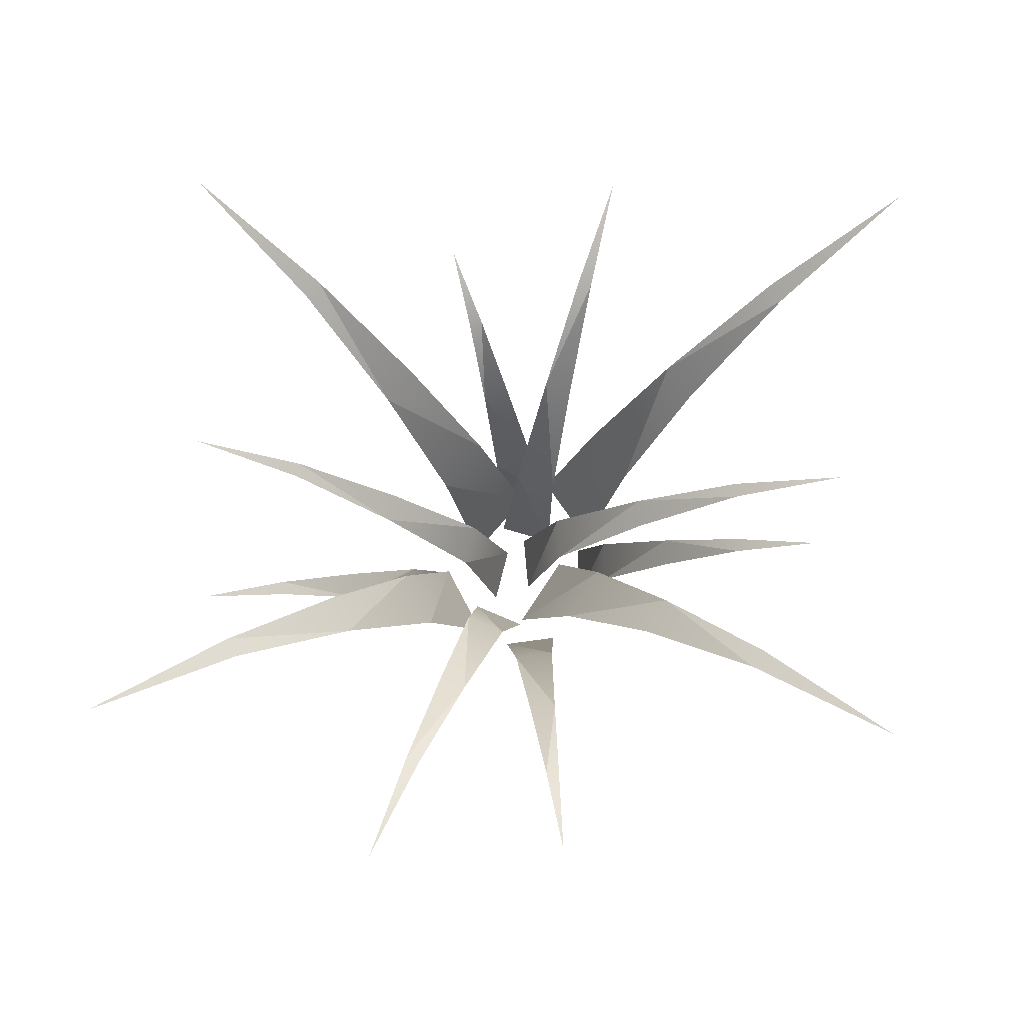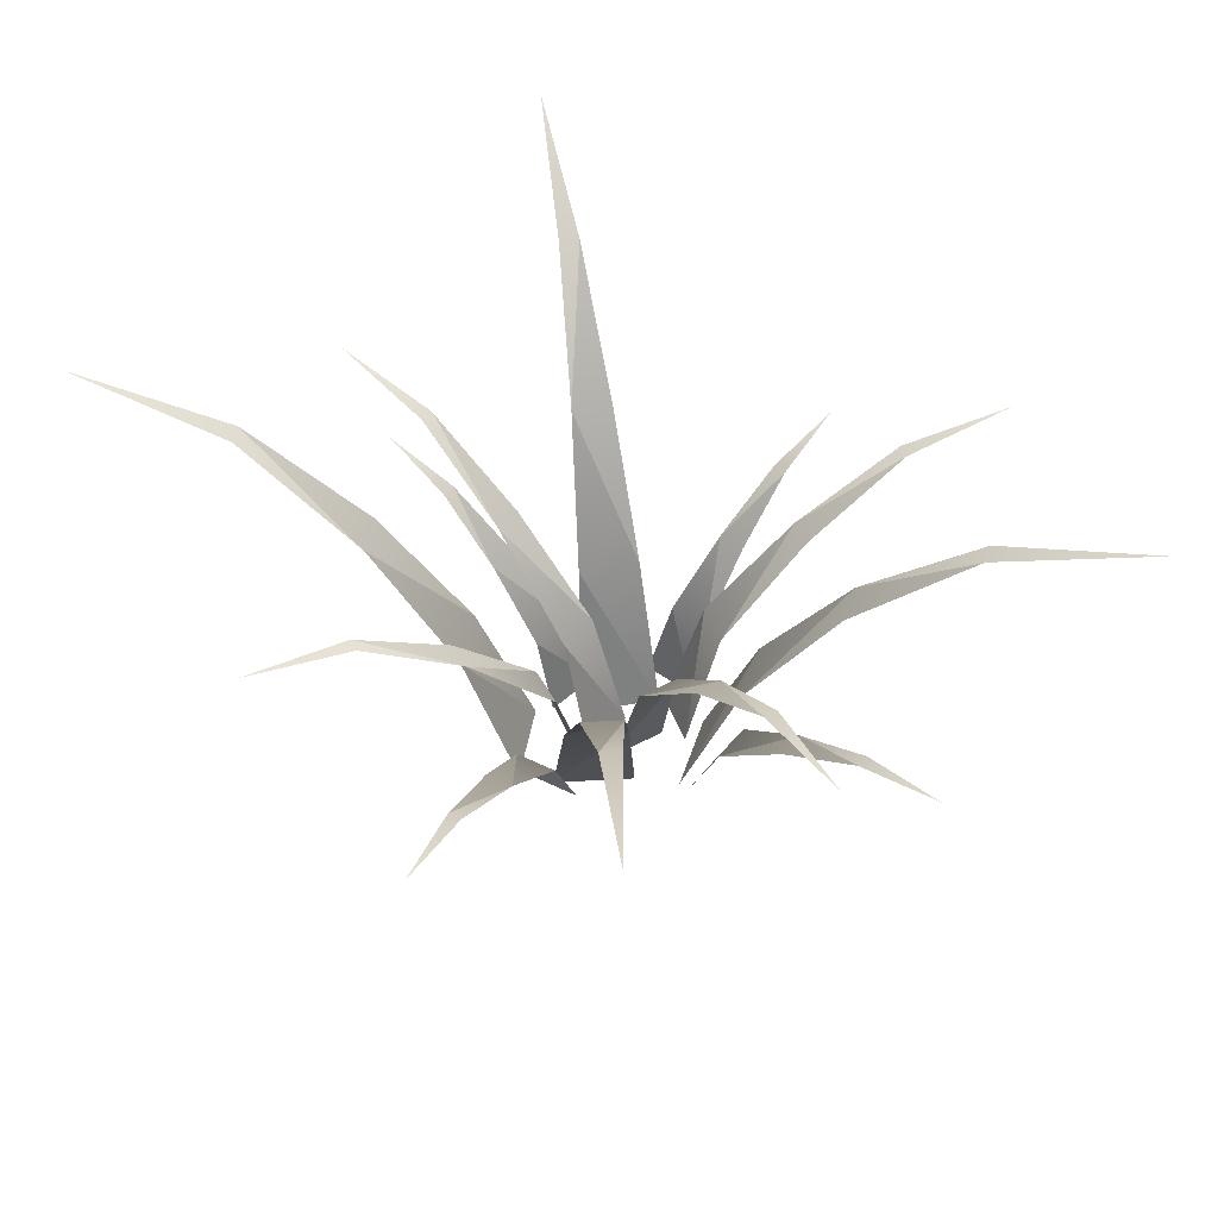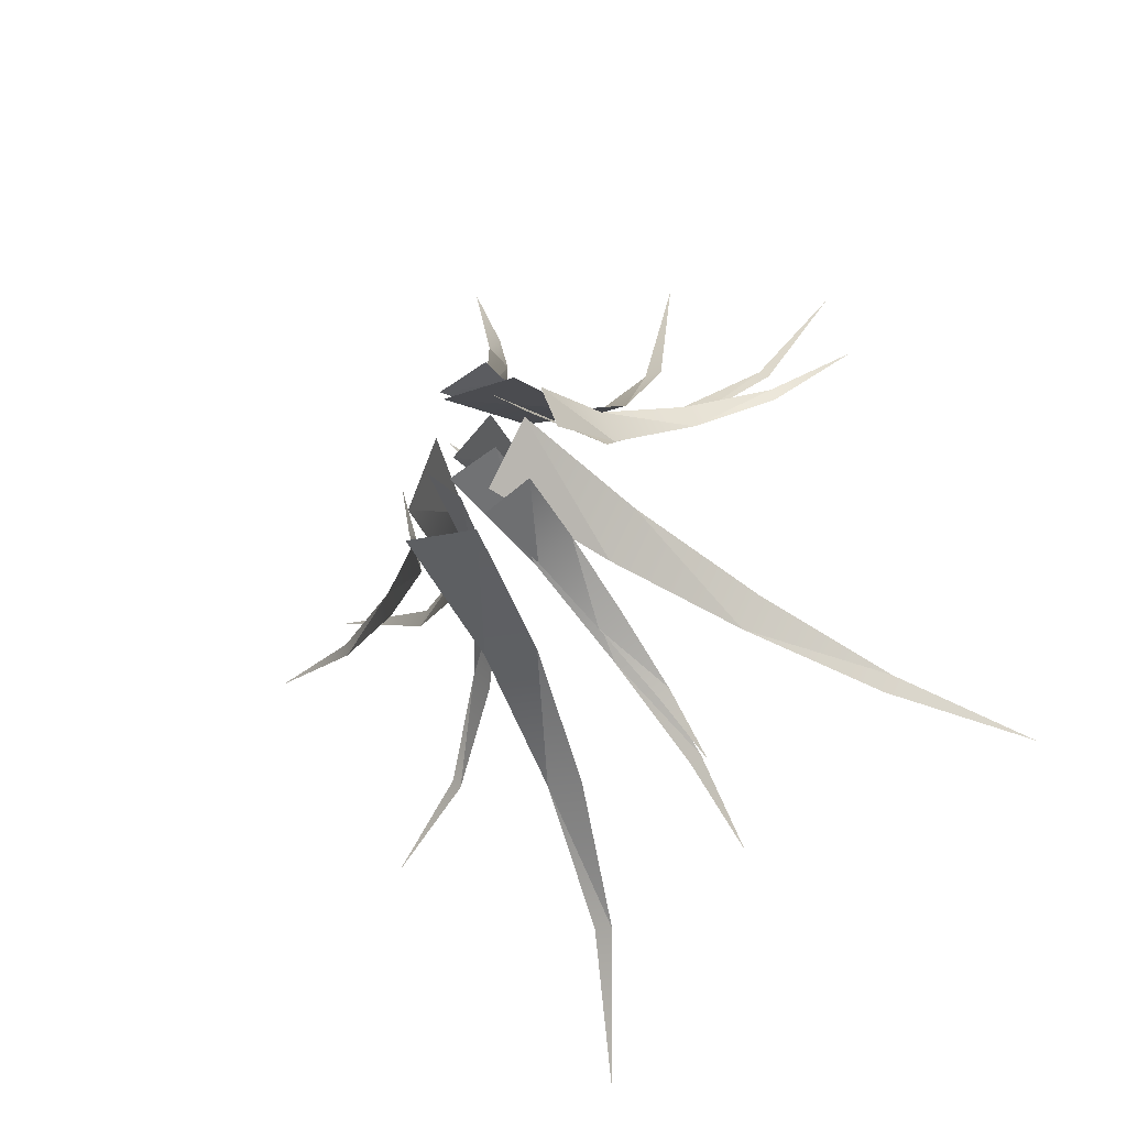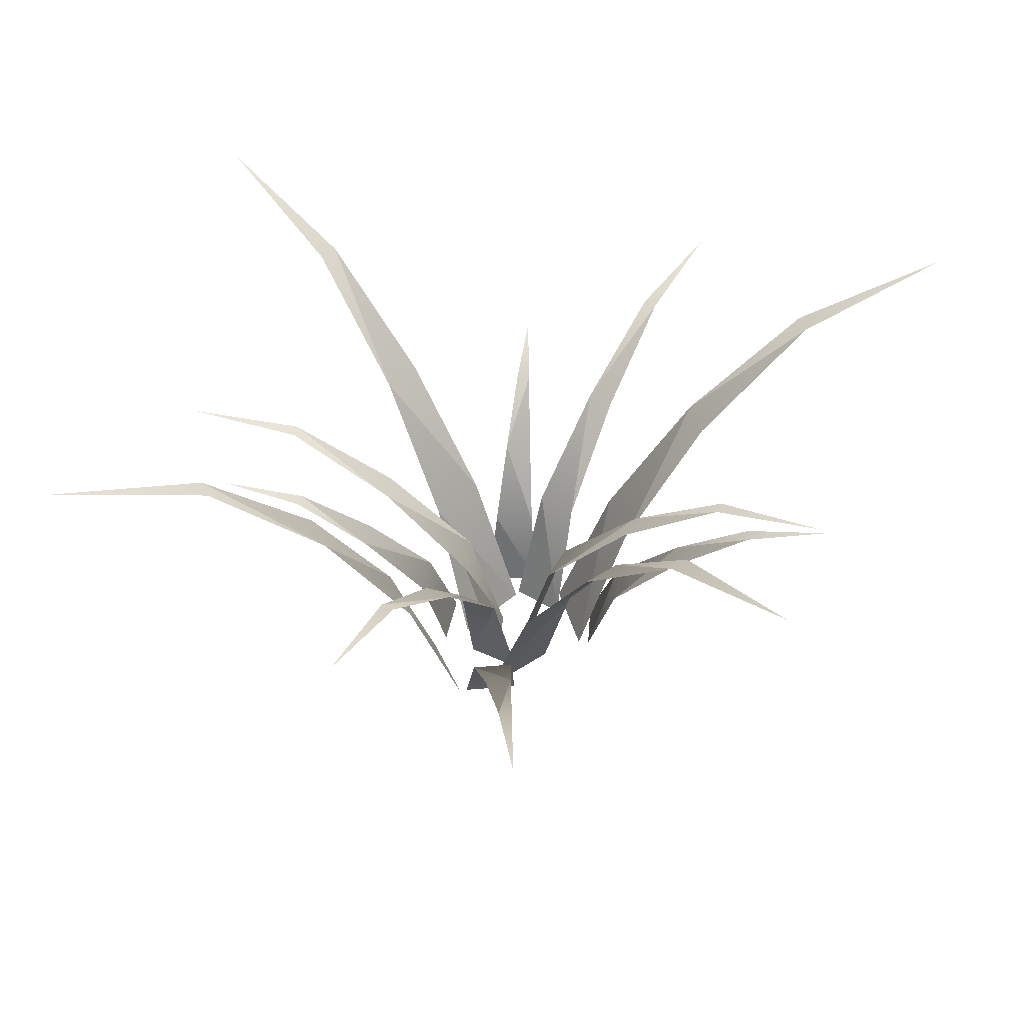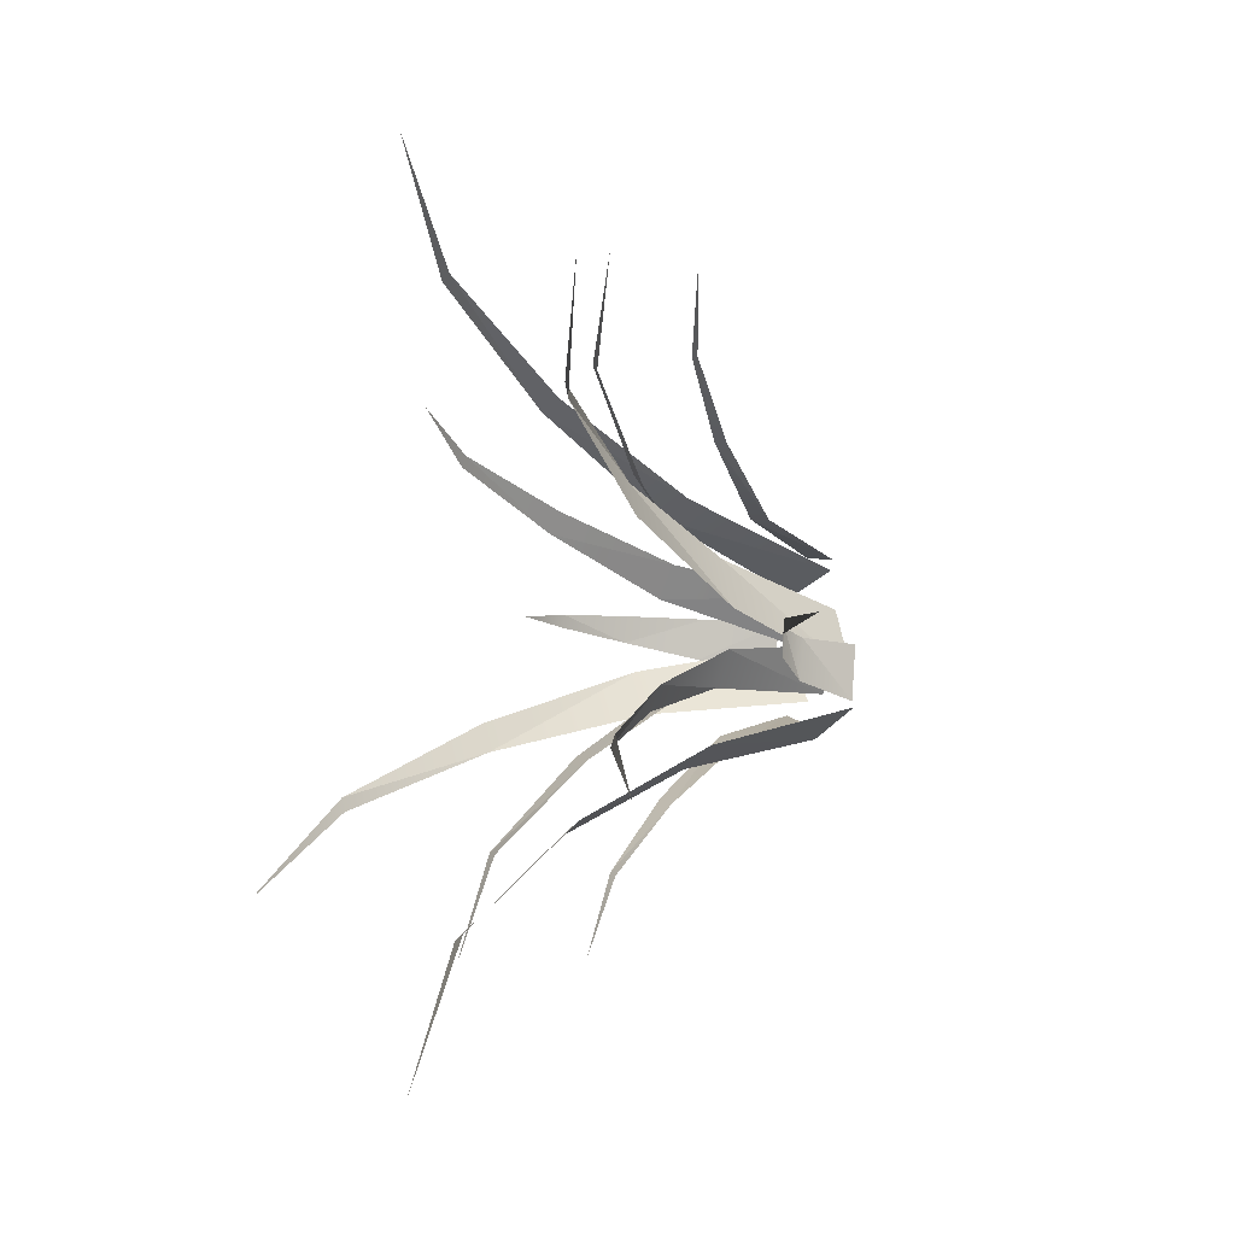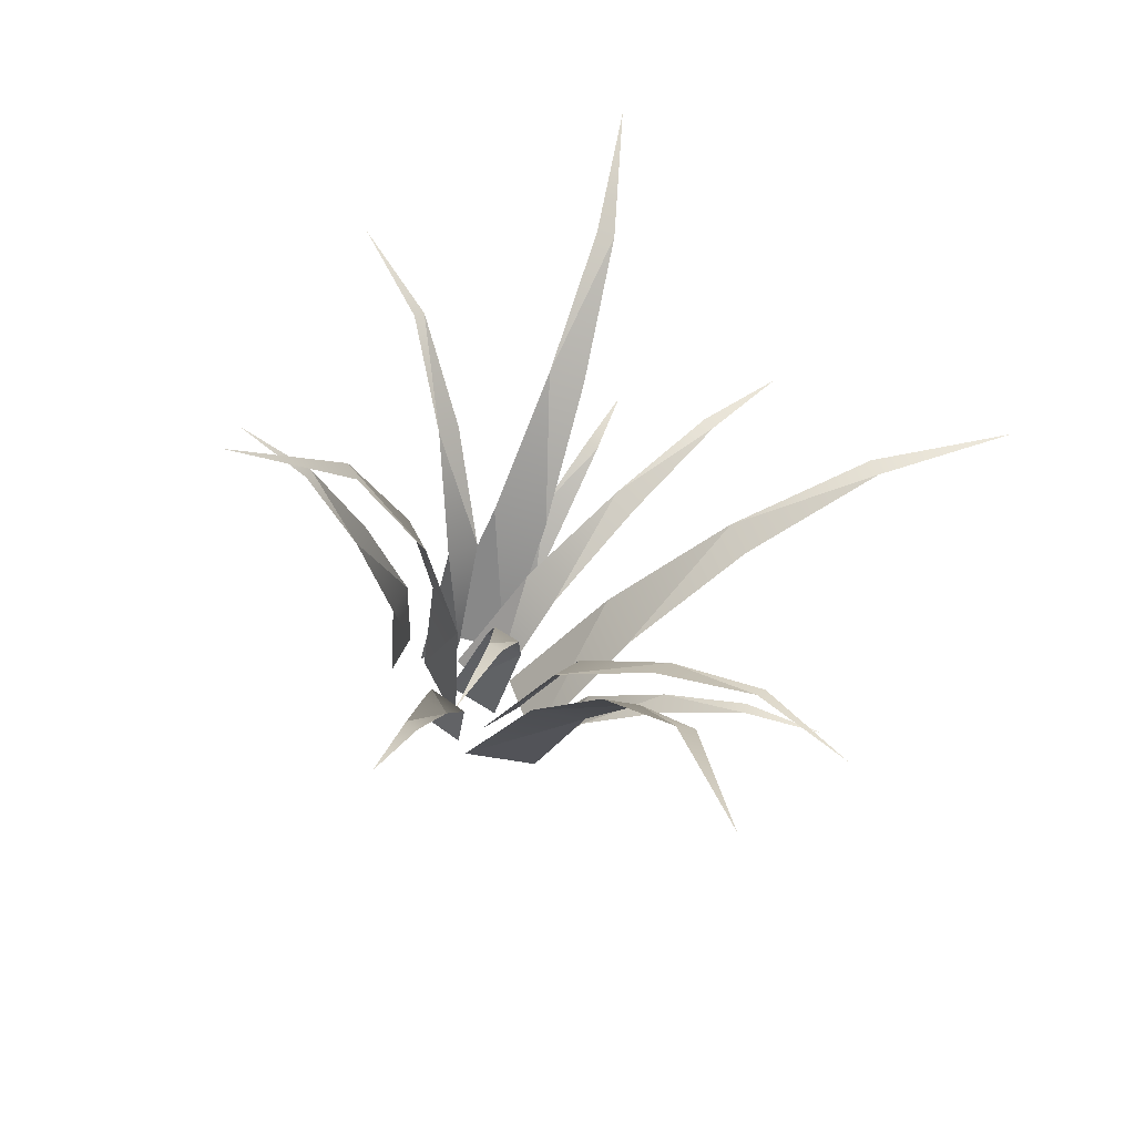
<metadata>
{"format":"obj","ext":"obj","renderer":"f3d","projection":"perspective","resolution":1024,"background":"white","views":[{"elev":77.6,"azim":62.2,"up":"+Y"},{"elev":50.8,"azim":-72.0,"up":"+Y"},{"elev":-30.3,"azim":28.2,"up":"+Z"},{"elev":45.6,"azim":-106.0,"up":"+Y"},{"elev":-19.5,"azim":-114.3,"up":"+Z"},{"elev":-43.7,"azim":157.9,"up":"+Z"}]}
</metadata>
<code>
g Mesh1 ElwFor_Grass01_C01_1 Model
v 22.8 0 -32.89
v 19.85 9.397 -31.05
v 21.23 9.397 -27.56
f 1 2 3
v 15.94 17.78 -26.14
f 4 3 2
v 15.02 17.78 -28.46
f 2 5 4
v 8.561 24.73 -25.23
f 4 5 6
v 9.021 24.73 -24.07
f 6 7 4
v -5.358e-15 27.99 -21.17
f 7 6 8
v 24.64 0 -28.24
f 3 9 1
g Mesh2 ElwFor_Grass01_C01_2 Model
v 30.84 0 -28.63
v 33.54 9.397 -30.82
v 31.74 9.397 -34.11
f 10 11 12
v 36.81 17.78 -36.18
f 13 12 11
v 38.01 17.78 -33.99
f 11 14 13
v 44.02 24.73 -38
f 13 14 15
v 43.41 24.73 -39.1
f 15 16 13
v 52 27.99 -43.11
f 16 15 17
v 28.44 0 -33.01
f 12 18 10
g Mesh3 ElwFor_Grass01_C02_1 Model
v 22.63 14.45 -22.56
v 26.6 8.269 -26.3
v 24.69 8.269 -28.04
f 19 20 21
v 25.91 0 -30.02
f 22 21 20
v 28.46 0 -27.71
f 20 23 22
v 21.35 14.45 -23.72
f 21 24 19
v 17.48 19.11 -18.81
f 19 24 25
v 18.12 19.11 -18.23
f 25 26 19
v 13.2 20.24 -13.44
f 26 25 27
g Mesh4 ElwFor_Grass01_C01_3 Model
v 27.66 0 -35.65
v 26.61 9.397 -38.97
v 22.89 9.397 -38.5
f 28 29 30
v 22.83 17.78 -43.98
f 31 30 29
v 25.31 17.78 -44.29
f 29 32 31
v 23.79 24.73 -51.35
f 31 32 33
v 22.55 24.73 -51.2
f 33 34 31
v 21.99 27.99 -60.66
f 34 33 35
v 22.7 0 -35.03
f 30 36 28
g Mesh5 ElwFor_Grass01_C02_2 Model
v 19.15 14.45 -36.62
v 22.76 8.269 -32.53
v 24.56 8.269 -34.39
f 37 38 39
v 26.5 0 -33.1
f 40 39 38
v 24.1 0 -30.62
f 38 41 40
v 20.35 14.45 -37.86
f 39 42 37
v 15.57 19.11 -41.89
f 37 42 43
v 14.97 19.11 -41.27
f 43 44 37
v 10.34 20.24 -46.35
f 44 43 45
g Mesh6 ElwFor_Grass01_C02_3 Model
v 25.16 7.831 -18.35
v 27.02 4.48 -22.18
v 24.6 4.48 -23.07
f 46 47 48
v 24.81 0 -24.9
f 49 48 47
v 28.05 0 -23.71
f 47 50 49
v 23.54 7.831 -18.94
f 48 51 46
v 22.26 10.35 -14.23
f 46 51 52
v 23.07 10.35 -13.93
f 52 53 46
v 20.82 10.97 -9.059
f 53 52 54
g Mesh7 ElwFor_Grass01_C02_4 Model
v 29.45 14.45 -38.3
v 26.96 8.269 -33.46
v 29.34 8.269 -32.46
f 55 56 57
v 28.86 0 -30.18
f 58 57 56
v 25.67 0 -31.51
f 56 59 58
v 31.04 14.45 -37.64
f 57 60 55
v 33.05 19.11 -43.56
f 55 60 61
v 32.25 19.11 -43.89
f 61 62 55
v 35.29 20.24 -50.06
f 62 61 63
g Mesh8 ElwFor_Grass01_C02_5 Model
v 35.3 14.45 -21.81
v 32.2 8.269 -26.3
v 30.2 8.269 -24.67
f 64 65 66
v 28.42 0 -26.18
f 67 66 65
v 31.09 0 -28.35
f 65 68 67
v 33.96 14.45 -20.72
f 66 69 64
v 38.23 19.11 -16.16
f 64 69 70
v 38.9 19.11 -16.7
f 70 71 64
v 42.89 20.24 -11.1
f 71 70 72
g Mesh9 ElwFor_Grass01_C02_6 Model
v 31.72 7.831 -39.64
v 29.38 4.48 -36.08
v 31.67 4.48 -34.89
f 73 74 75
v 31.23 0 -33.1
f 76 75 74
v 28.17 0 -34.7
f 74 77 76
v 33.25 7.831 -38.84
f 75 78 73
v 35.13 10.35 -43.35
f 73 78 79
v 34.36 10.35 -43.75
f 79 80 73
v 37.22 10.97 -48.3
f 80 79 81
g Mesh10 ElwFor_Grass01_C02_7 Model
v 38.47 7.831 -27.14
v 34.64 4.48 -29.01
v 33.75 4.48 -26.58
f 82 83 84
v 31.92 0 -26.79
f 85 84 83
v 33.11 0 -30.03
f 83 86 85
v 37.88 7.831 -25.52
f 84 87 82
v 42.59 10.35 -24.25
f 82 87 88
v 42.89 10.35 -25.06
f 88 89 82
v 47.76 10.97 -22.8
f 89 88 90
g Mesh11 ElwFor_Grass01_C02_8 Model
v 16.54 7.831 -33.12
v 20.63 4.48 -31.93
v 21.1 4.48 -34.48
f 91 92 93
v 22.93 0 -34.59
f 94 93 92
v 22.32 0 -31.19
f 92 95 94
v 16.85 7.831 -34.81
f 93 96 91
v 11.99 10.35 -35.26
f 91 96 97
v 11.83 10.35 -34.41
f 97 98 91
v 6.643 10.97 -35.79
f 98 97 99
g Mesh12 ElwFor_Grass01_C01_4 Model
v 25.08 0 -25.52
v 25.71 9.397 -22.09
v 29.46 9.397 -22.09
f 100 101 102
v 28.83 17.78 -16.65
f 103 102 101
v 26.33 17.78 -16.65
f 101 104 103
v 26.96 24.73 -9.455
f 103 104 105
v 28.21 24.73 -9.455
f 105 106 103
v 27.58 27.99 -0
f 106 105 107
v 30.08 0 -25.52
f 102 108 100

</code>
